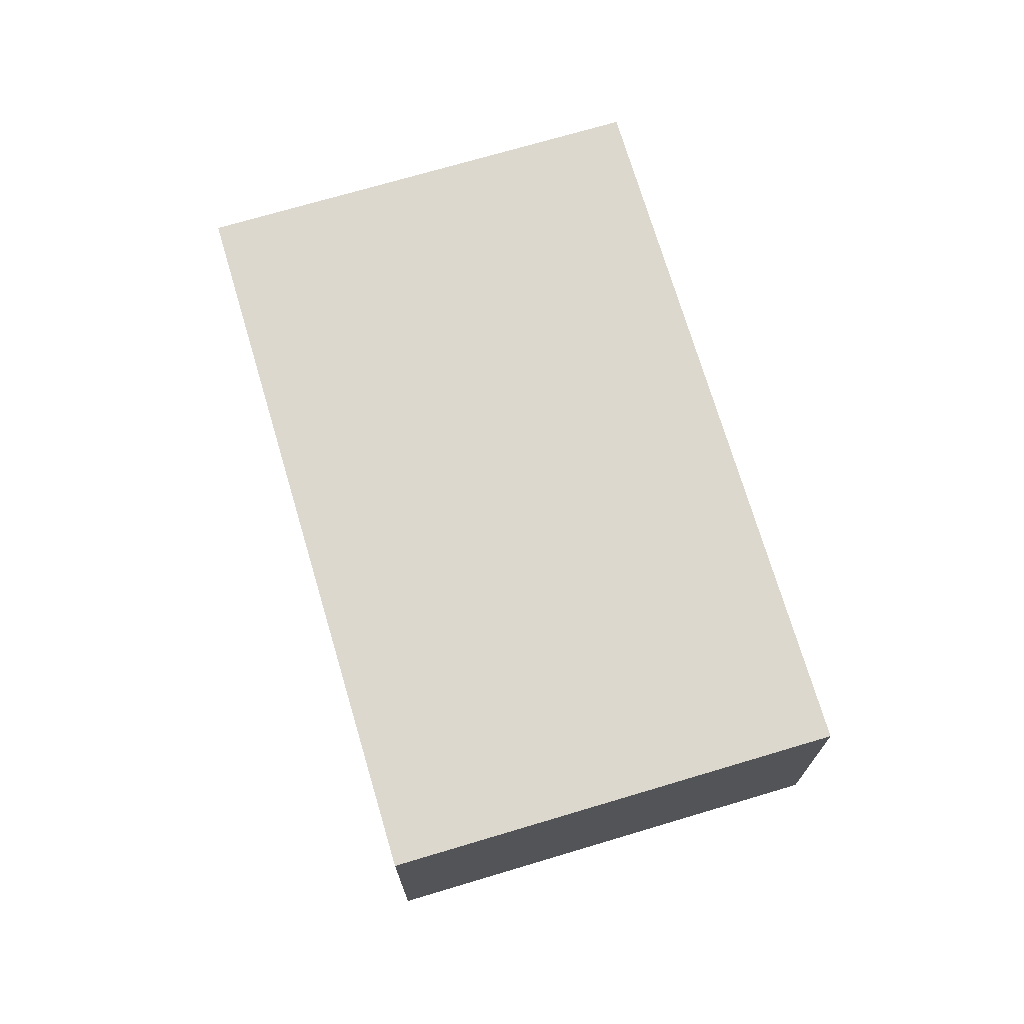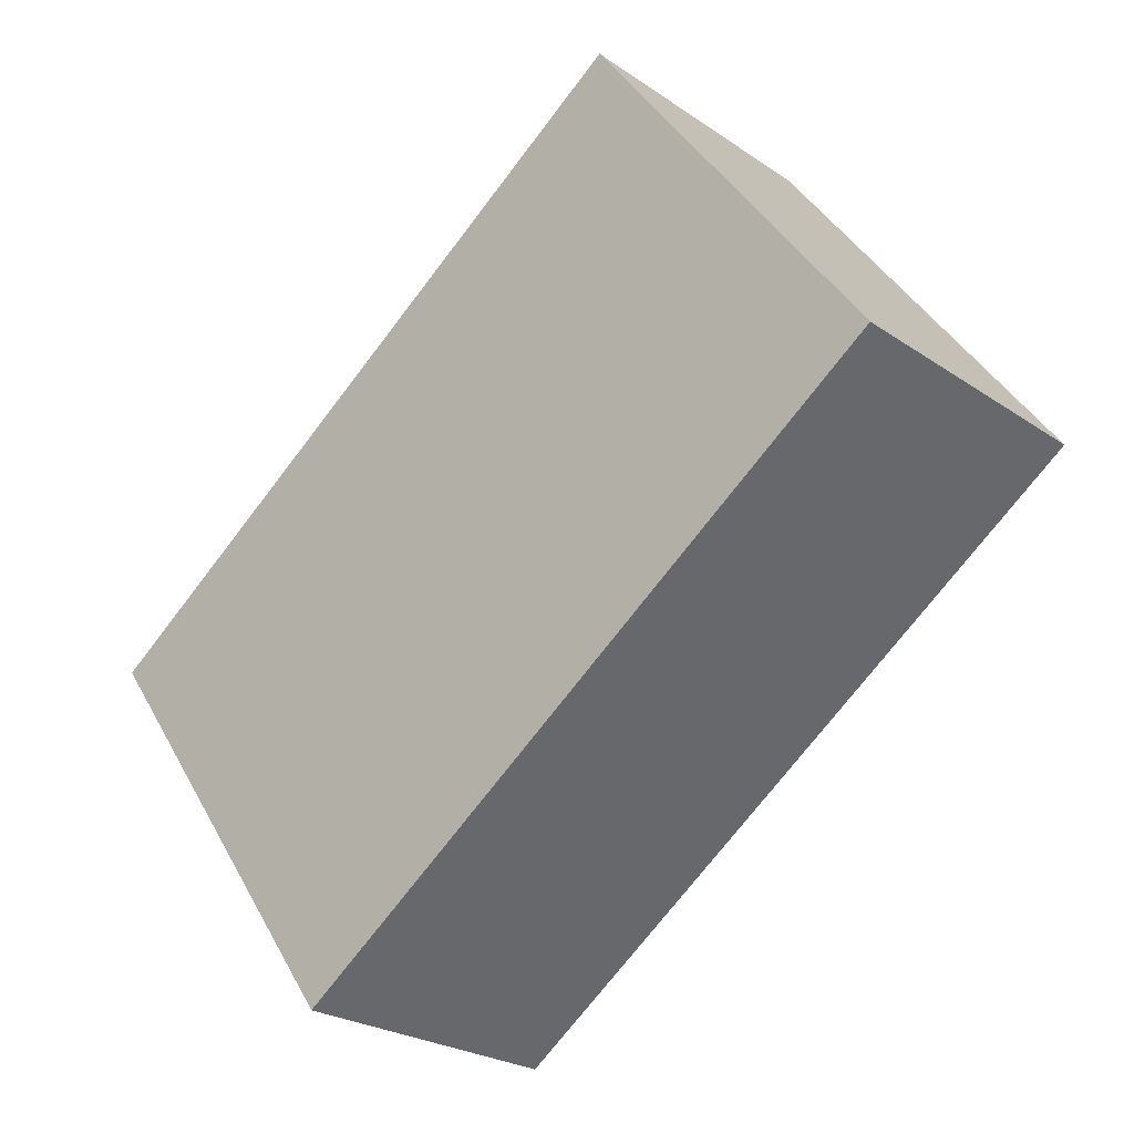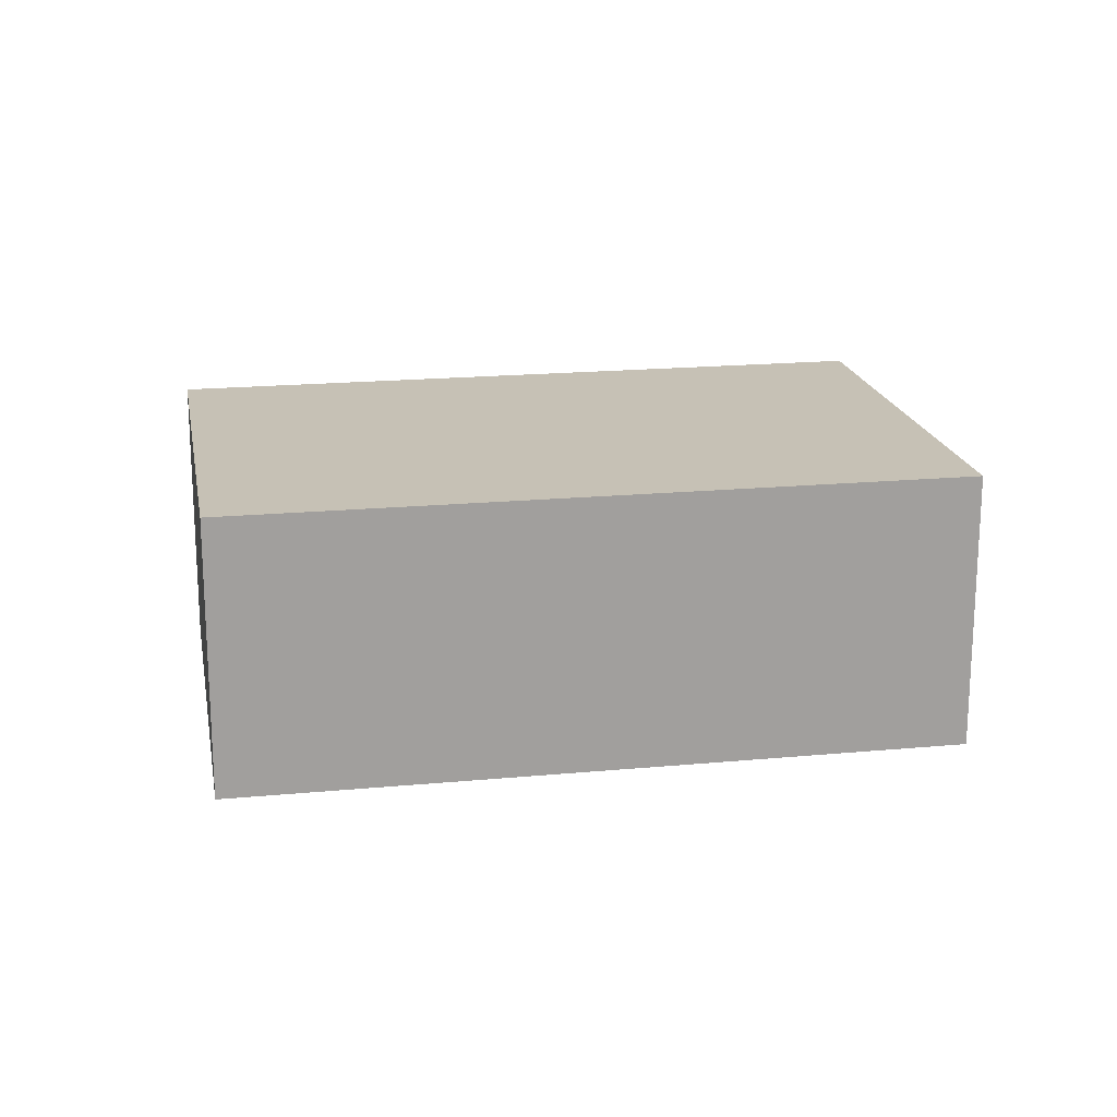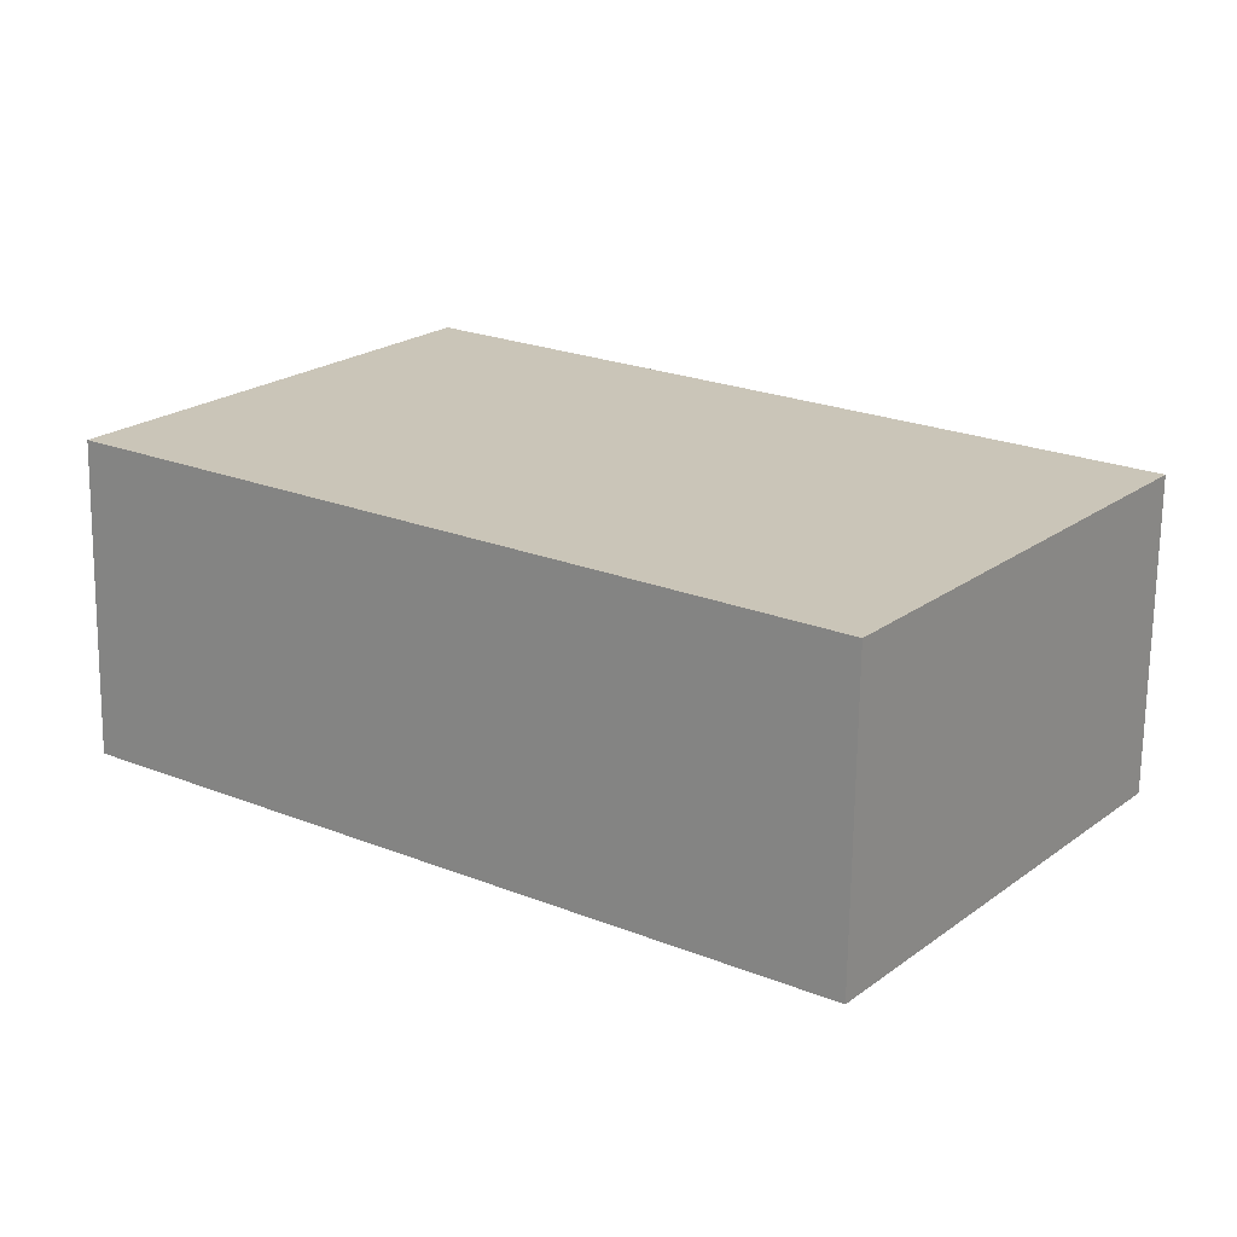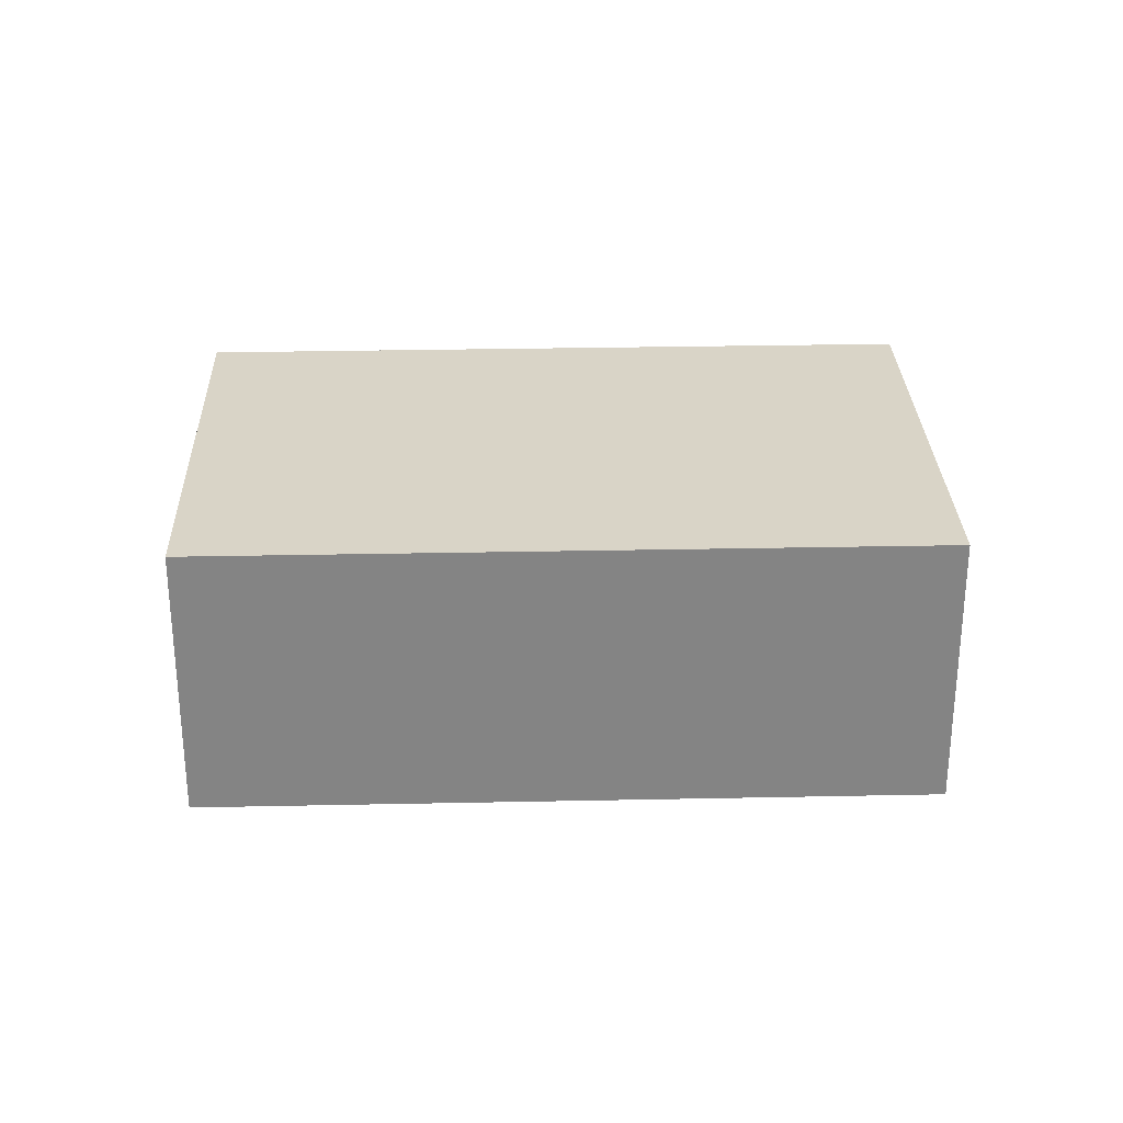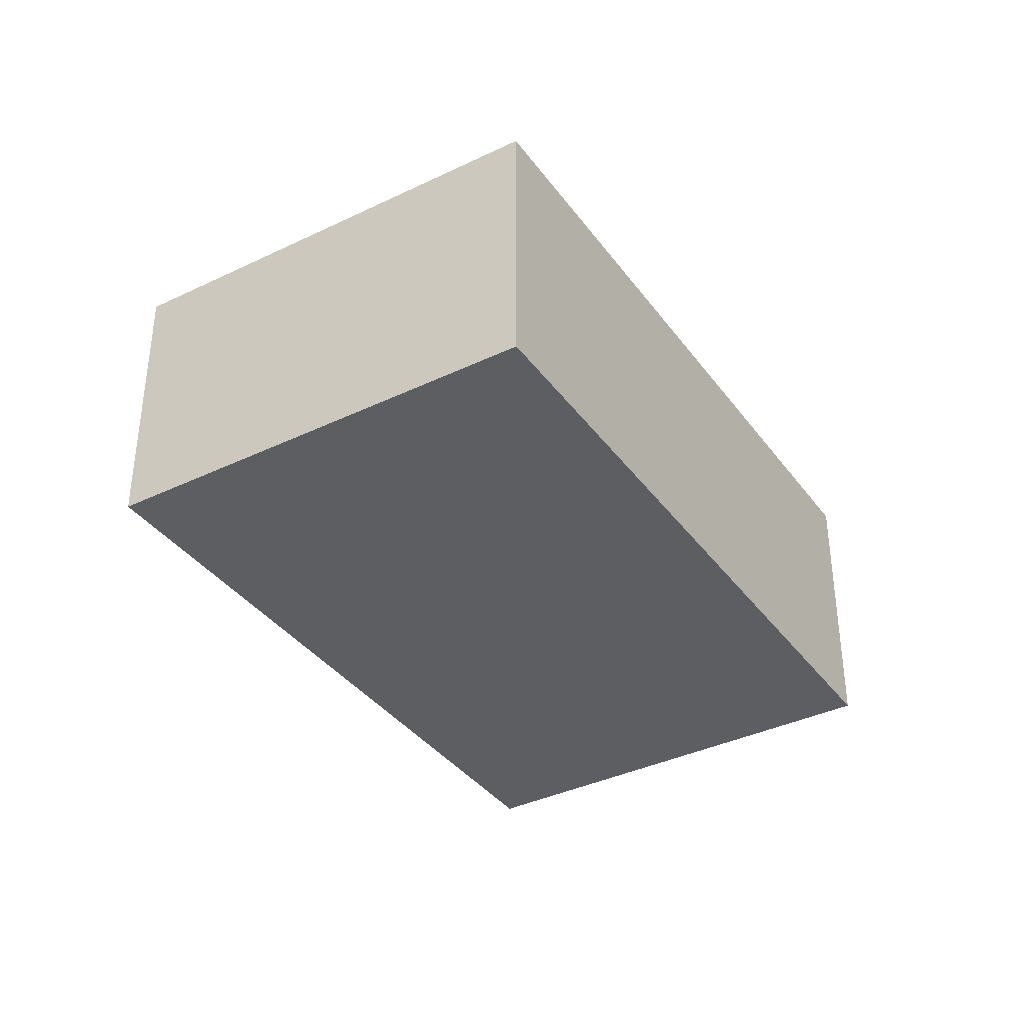
<metadata>
{"format":"obj","ext":"obj","renderer":"f3d","projection":"perspective","resolution":1024,"background":"white","views":[{"elev":72.2,"azim":-142.4,"up":"+Y"},{"elev":-24.4,"azim":41.7,"up":"+Z"},{"elev":18.8,"azim":133.9,"up":"+Y"},{"elev":-69.6,"azim":179.2,"up":"+Z"},{"elev":28.8,"azim":142.3,"up":"+Y"},{"elev":-37.3,"azim":-94.1,"up":"+Y"}]}
</metadata>
<code>
v  0 3.074 1.882e-16
v  9.637 3.074 0.614
v  3.017 3.074 -4.185
v  6.618 3.074 4.787
v  3.017 2.563e-16 -4.185
v  0 0 0
v  6.618 -2.931e-16 4.787
v  9.637 -3.76e-17 0.614
g defaultobject
f 1 2 3
f 2 1 4
f 5 1 3
f 1 5 6
f 6 4 1
f 4 6 7
f 7 2 4
f 2 7 8
f 8 3 2
f 3 8 5
f 8 6 5
f 6 8 7

</code>
